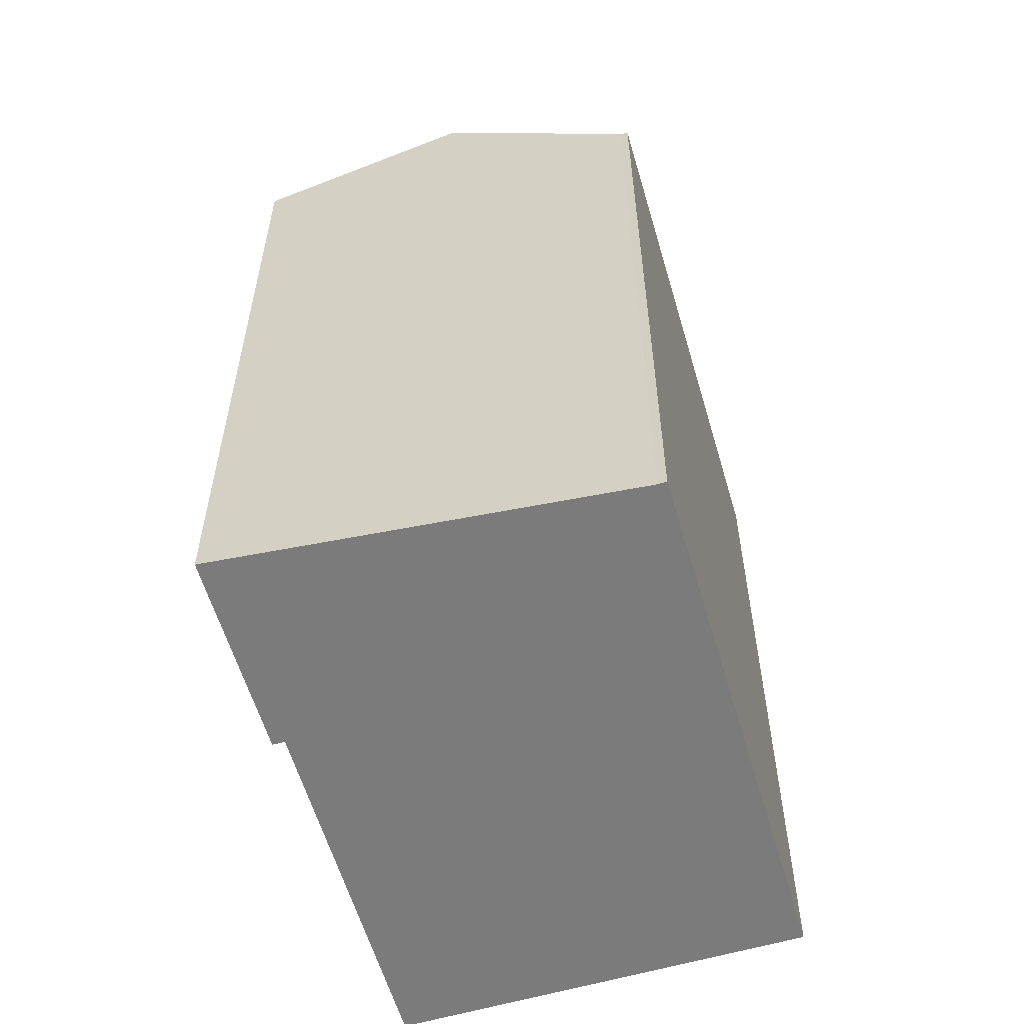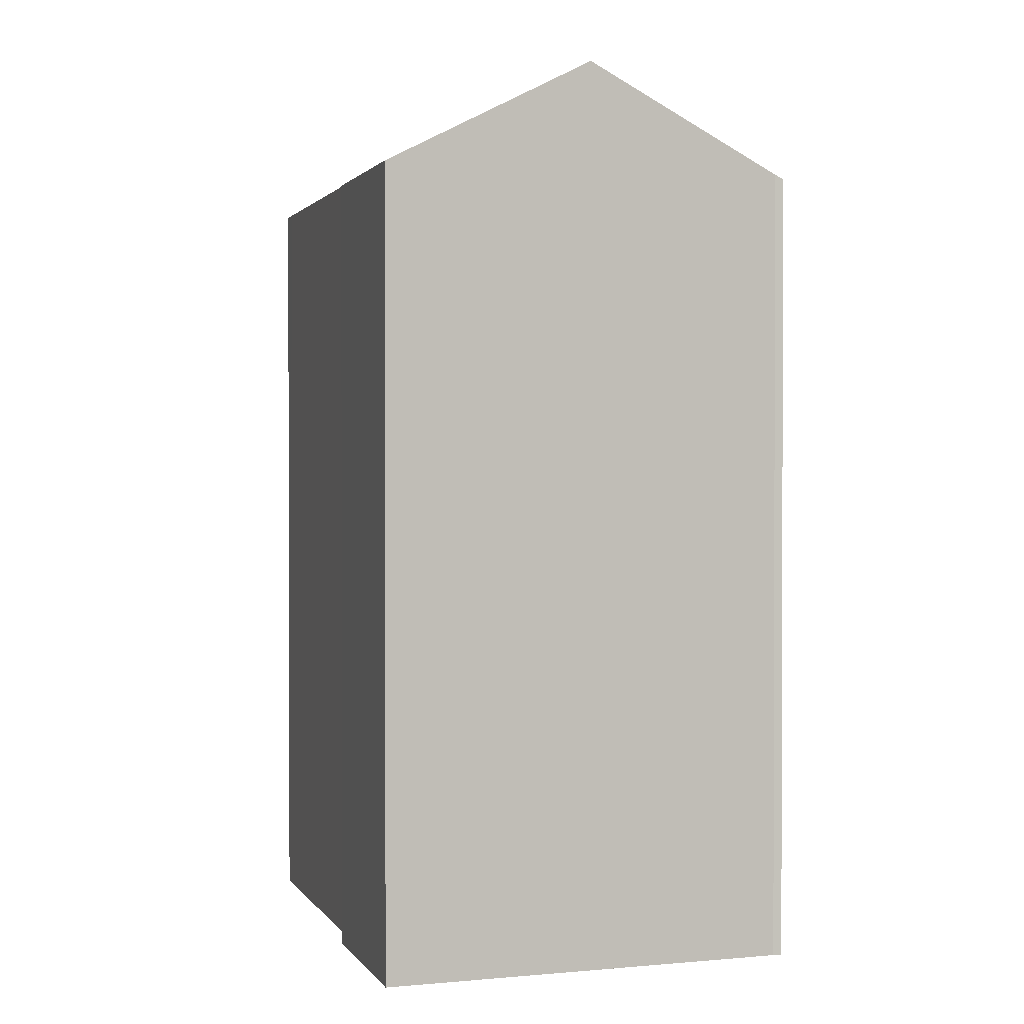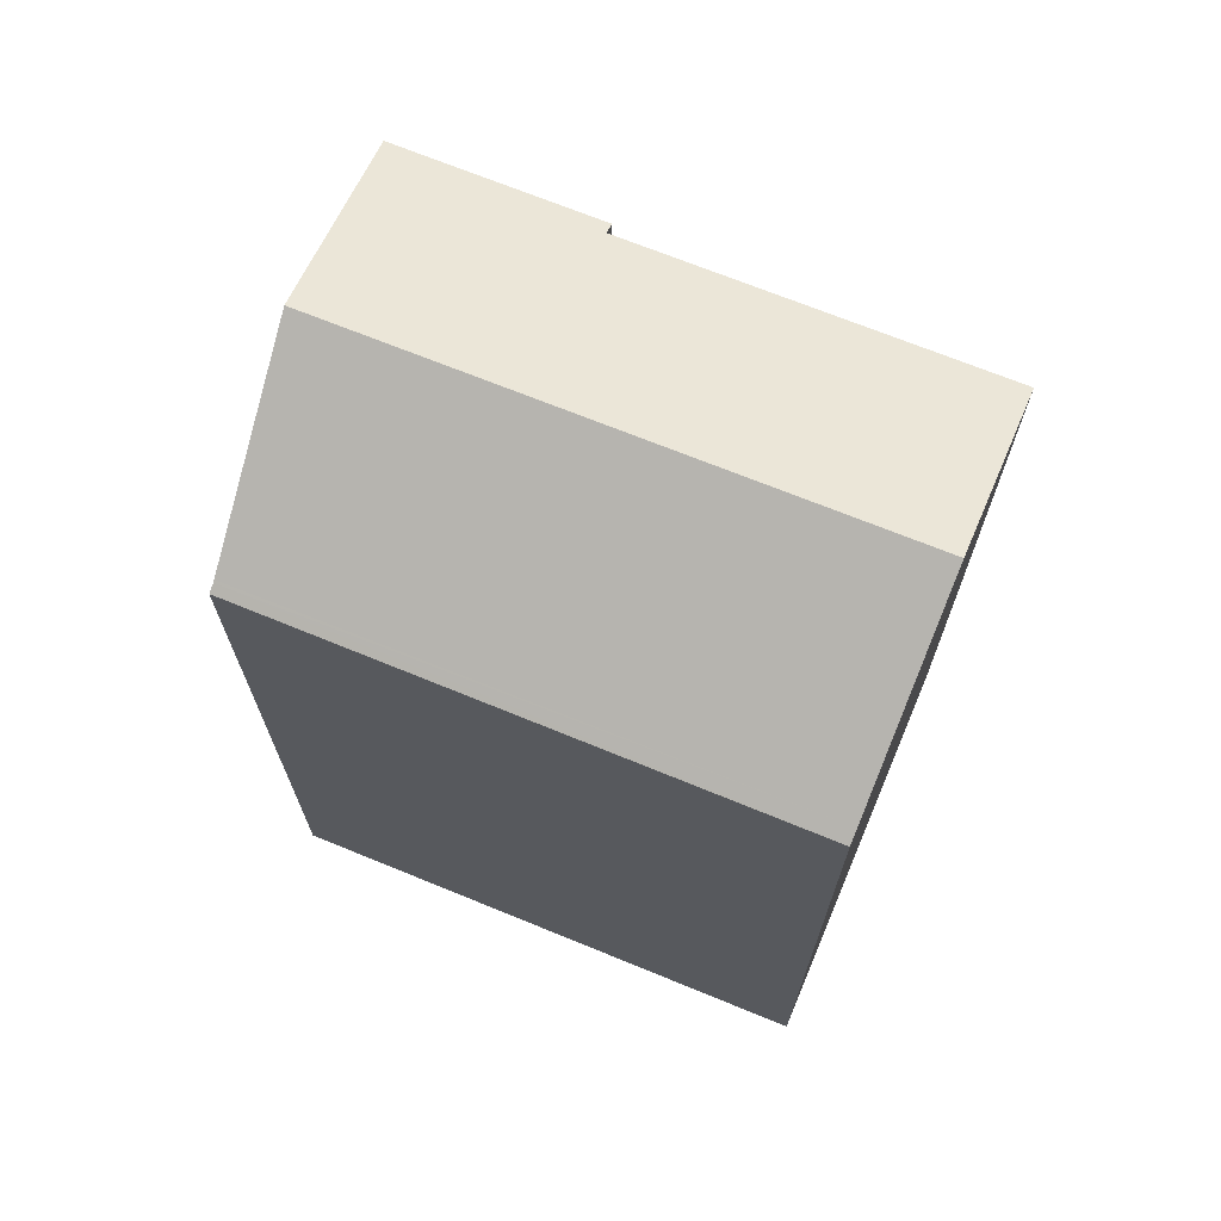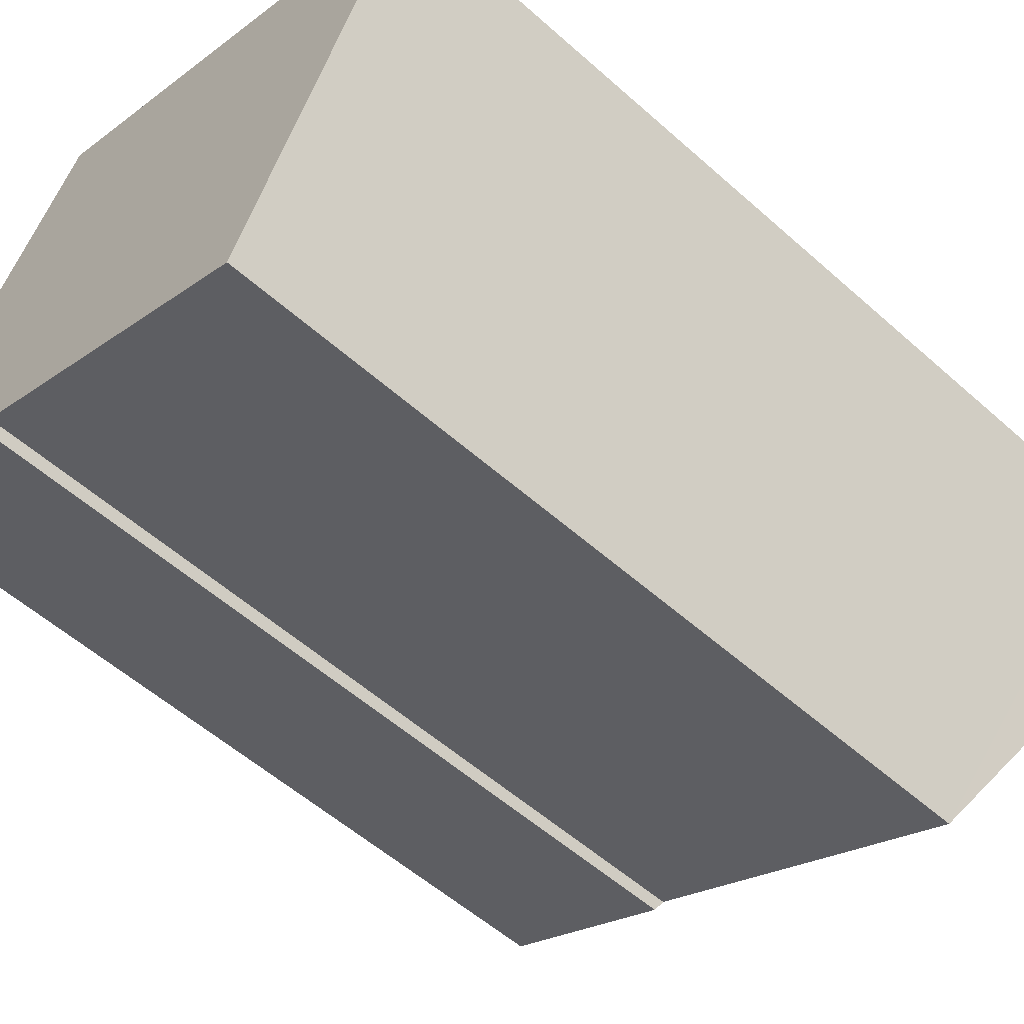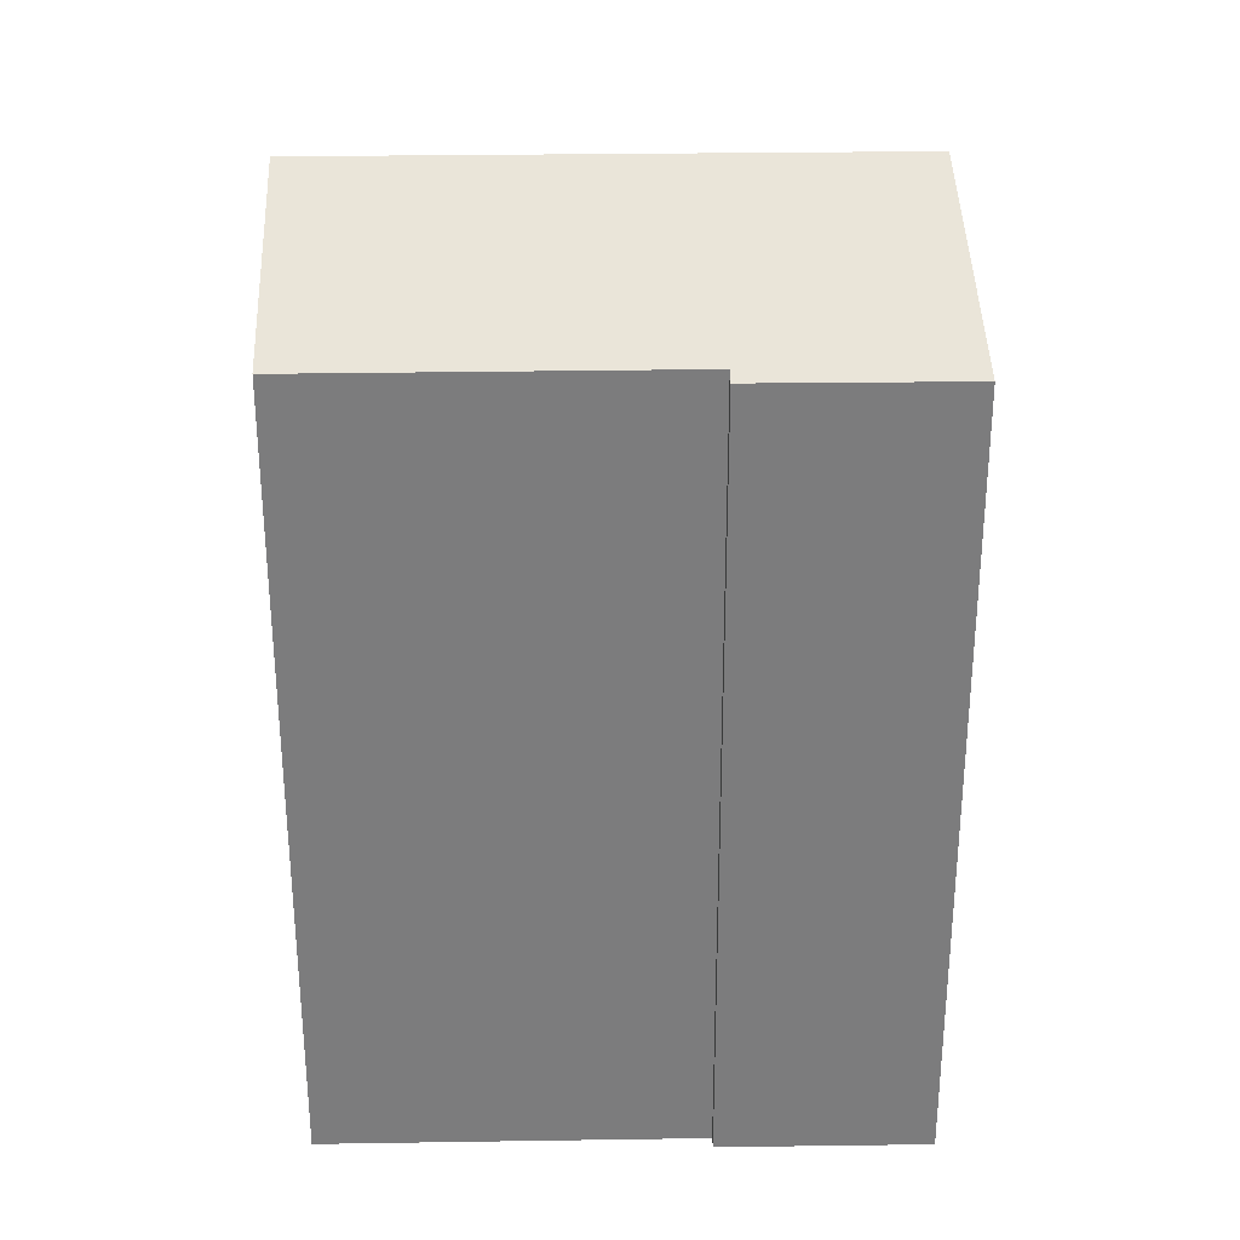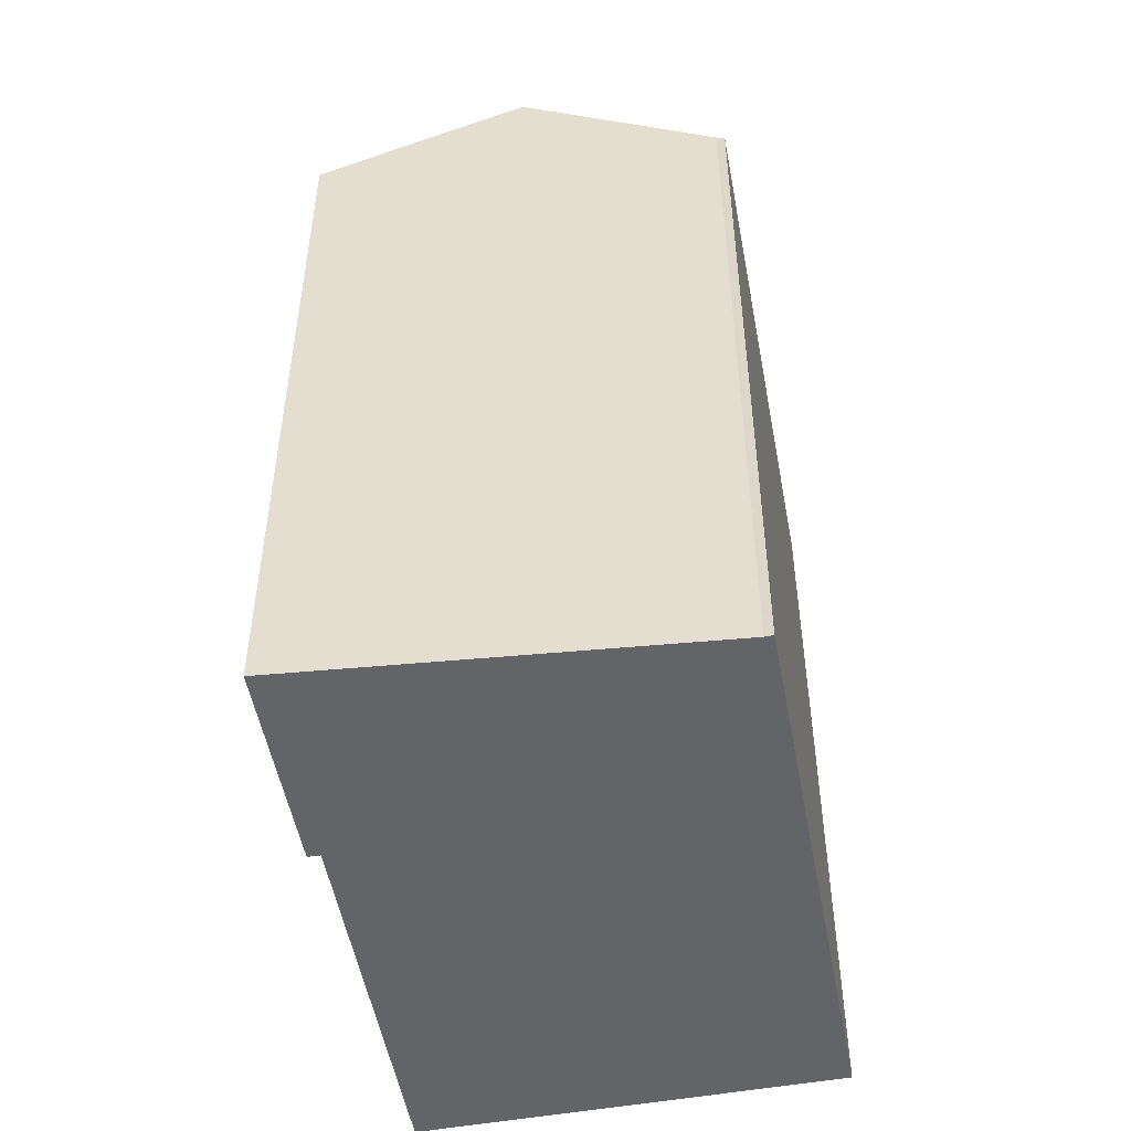
<metadata>
{"format":"obj","ext":"obj","renderer":"f3d","projection":"perspective","resolution":1024,"background":"white","views":[{"elev":-58.5,"azim":-47.3,"up":"+Y"},{"elev":1.2,"azim":-79.2,"up":"+Y"},{"elev":71.3,"azim":48.6,"up":"+Y"},{"elev":-55.6,"azim":46.9,"up":"+Z"},{"elev":31.3,"azim":-154.5,"up":"+Y"},{"elev":-51.2,"azim":-53.1,"up":"+Y"}]}
</metadata>
<code>
v  20.36 22.83 3.505
v  6.205 23 10.25
v  6.308 22.88 10.47
v  20.18 23.04 3.134
v  6.171 23.04 10.19
v  3.175 25.97 5.243
v  18.55 24.95 -0.233
v  17.51 25.97 -1.964
v  17.68 25.97 -2.049
v  5.356 22.87 -2.681
v  0 22.86 1.4e-15
v  5.521 23.05 -2.362
v  14.52 23.05 -6.899
v  15.17 23.05 -7.226
v  5.356 1.642e-16 -2.681
v  0 0 0
v  15.17 4.425e-16 -7.226
v  5.521 1.446e-16 -2.362
v  14.52 4.224e-16 -6.899
v  3.175 -3.21e-16 5.243
v  6.171 -6.24e-16 10.19
v  6.205 -6.275e-16 10.25
v  6.308 -6.414e-16 10.47
v  20.36 -2.146e-16 3.505
v  17.68 1.255e-16 -2.049
v  20.18 -1.919e-16 3.134
v  18.55 1.427e-17 -0.233
g defaultobject
f 1 2 3
f 2 1 4
f 2 4 5
f 5 4 6
f 6 4 7
f 6 7 8
f 8 7 9
f 6 10 11
f 10 6 12
f 12 6 8
f 12 8 13
f 13 8 14
f 14 8 9
f 15 11 10
f 11 15 16
f 17 13 14
f 13 17 12
f 12 17 18
f 18 17 19
f 16 6 11
f 6 16 5
f 5 16 2
f 2 16 20
f 2 20 21
f 2 21 22
f 22 3 2
f 3 22 23
f 23 1 3
f 1 23 24
f 7 14 9
f 14 7 4
f 14 4 1
f 14 1 24
f 14 24 25
f 14 25 17
f 25 24 26
f 25 26 27
f 18 10 12
f 10 18 15
f 25 19 17
f 19 25 27
f 19 27 26
f 19 26 24
f 19 24 23
f 19 23 18
f 18 23 15
f 15 23 22
f 15 20 16
f 20 15 21
f 21 15 22

</code>
